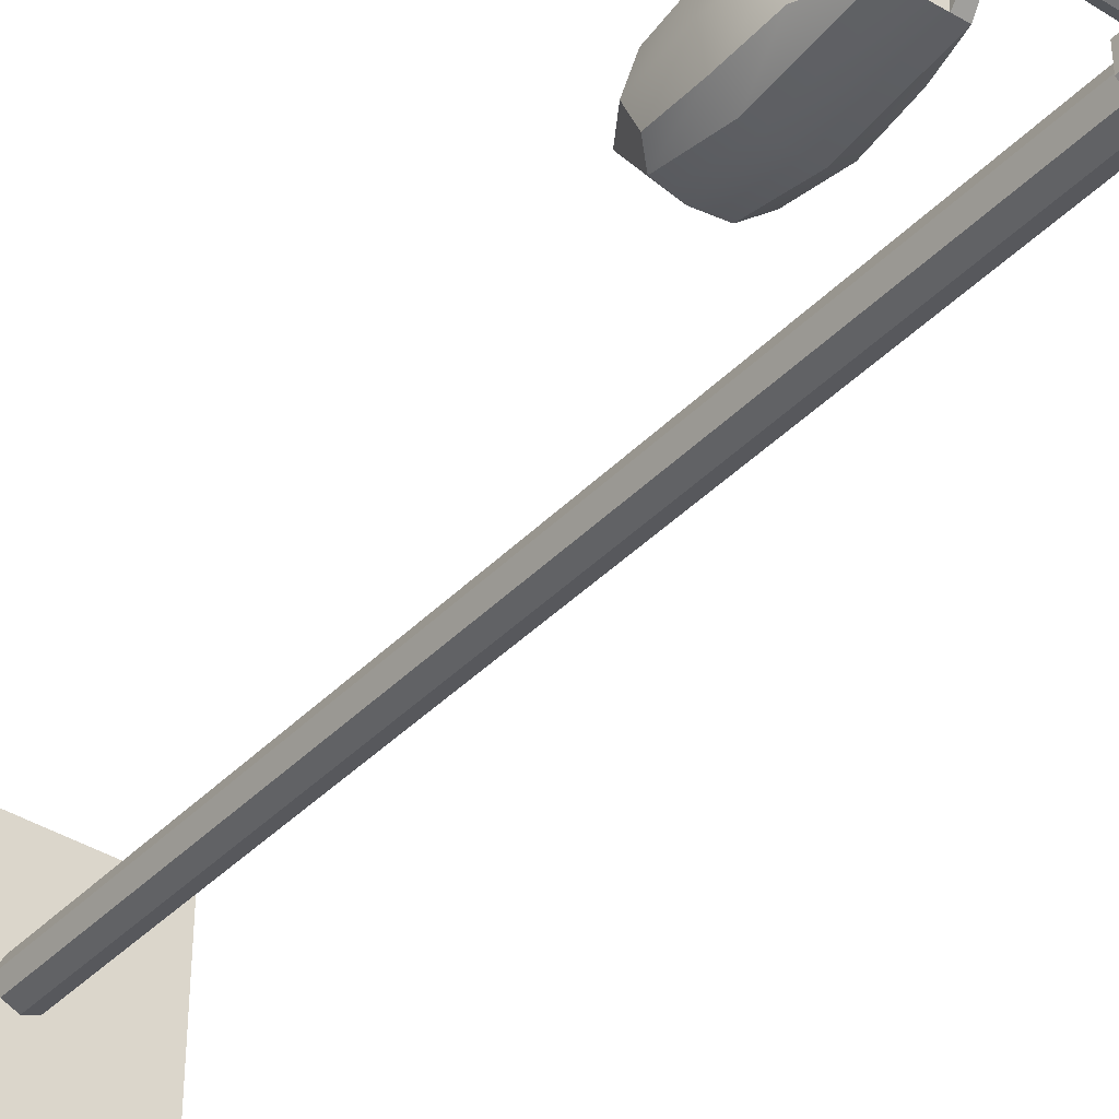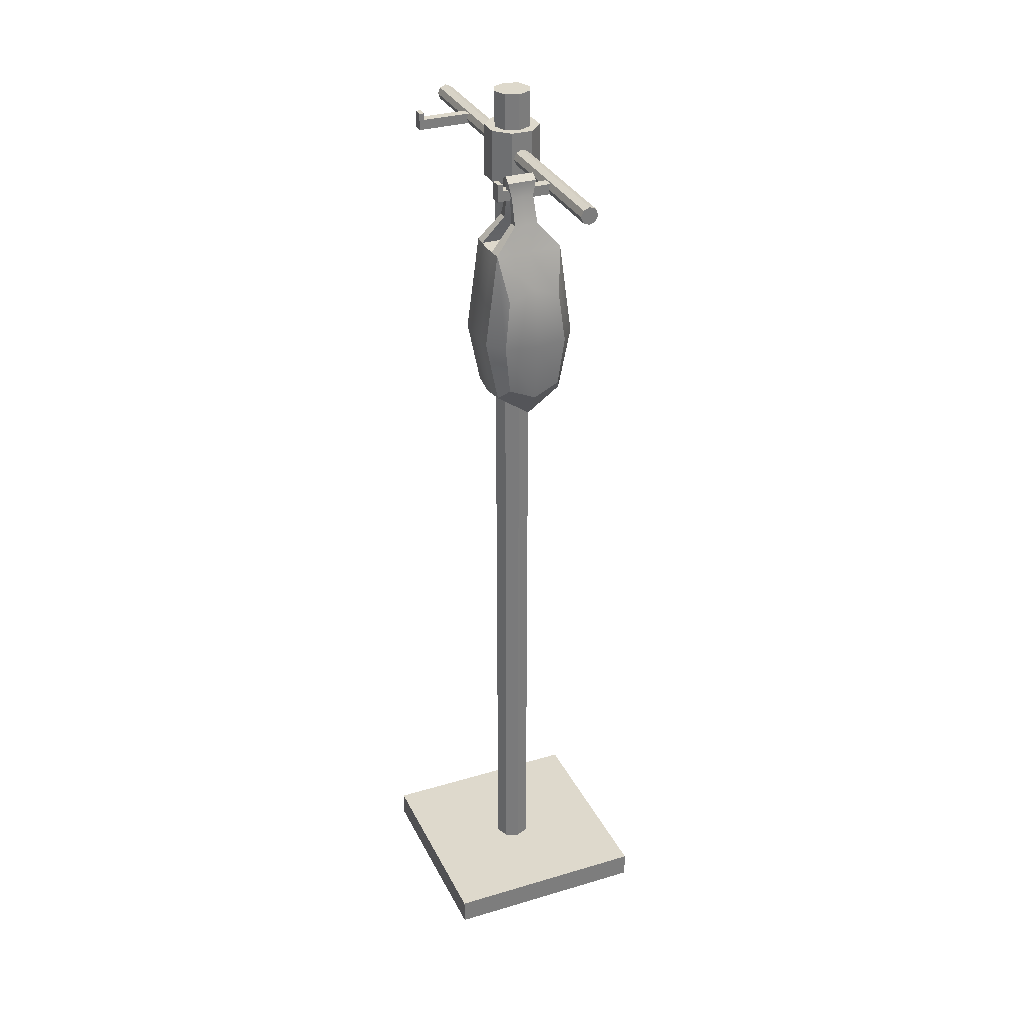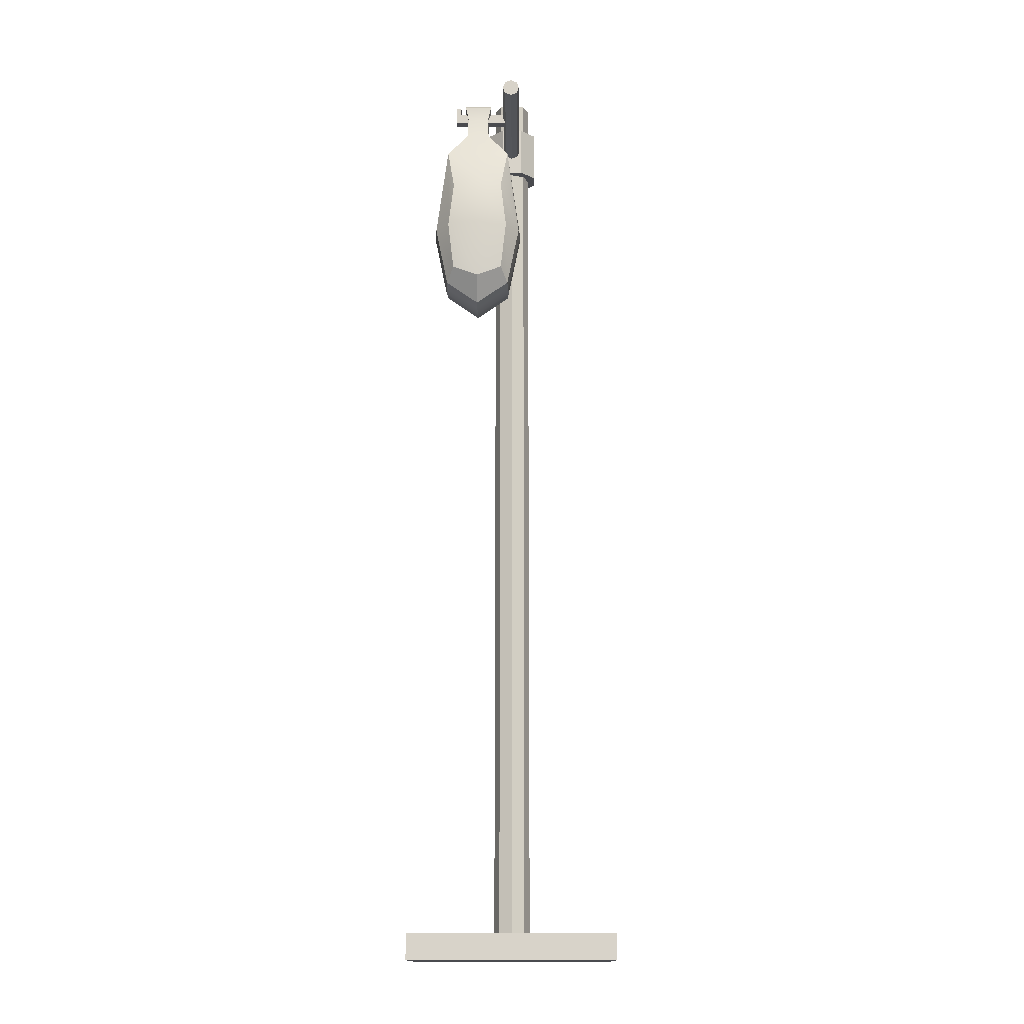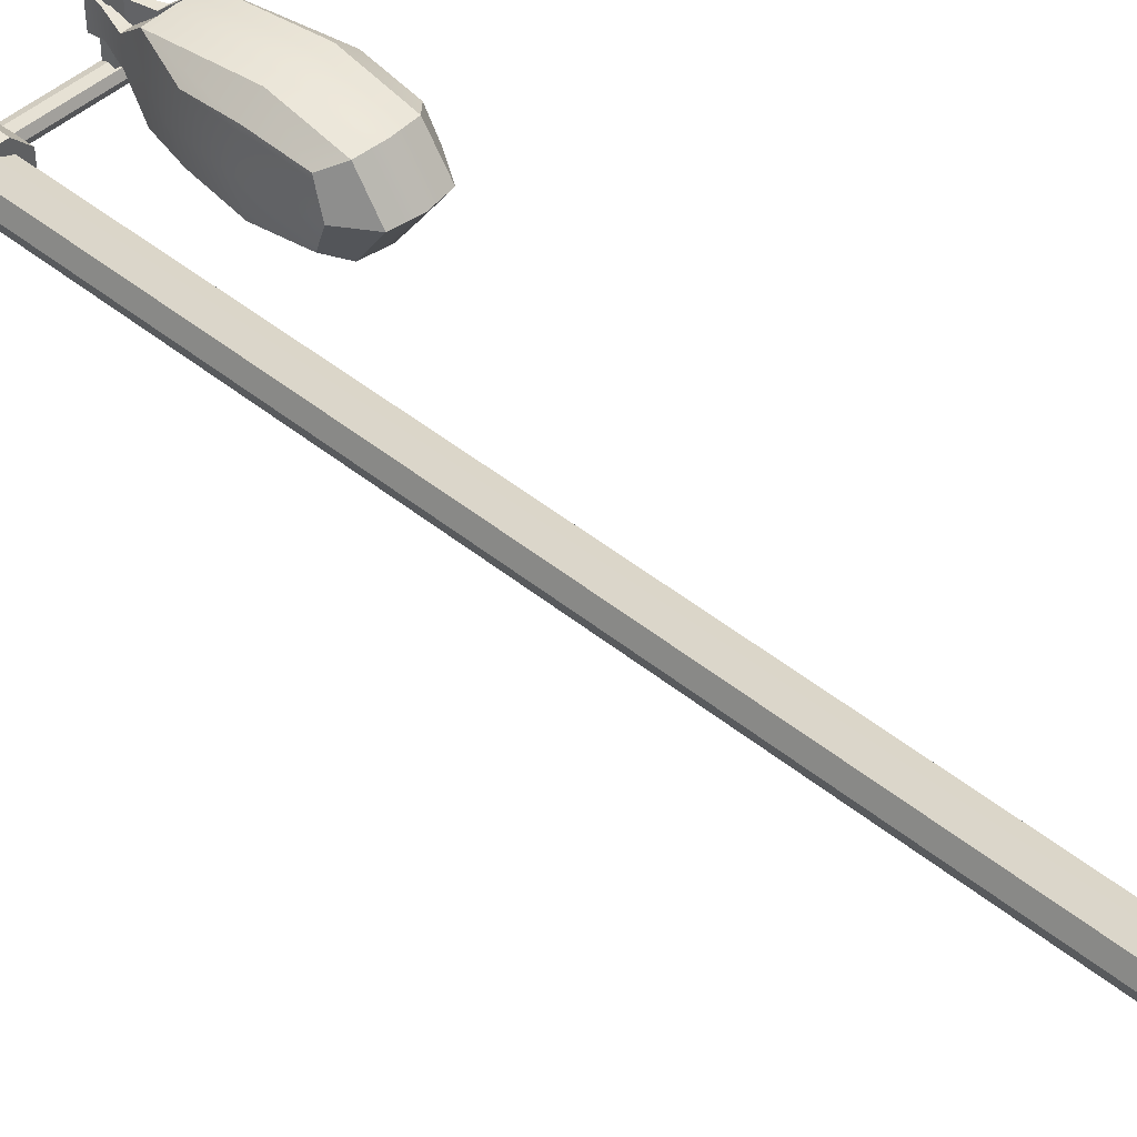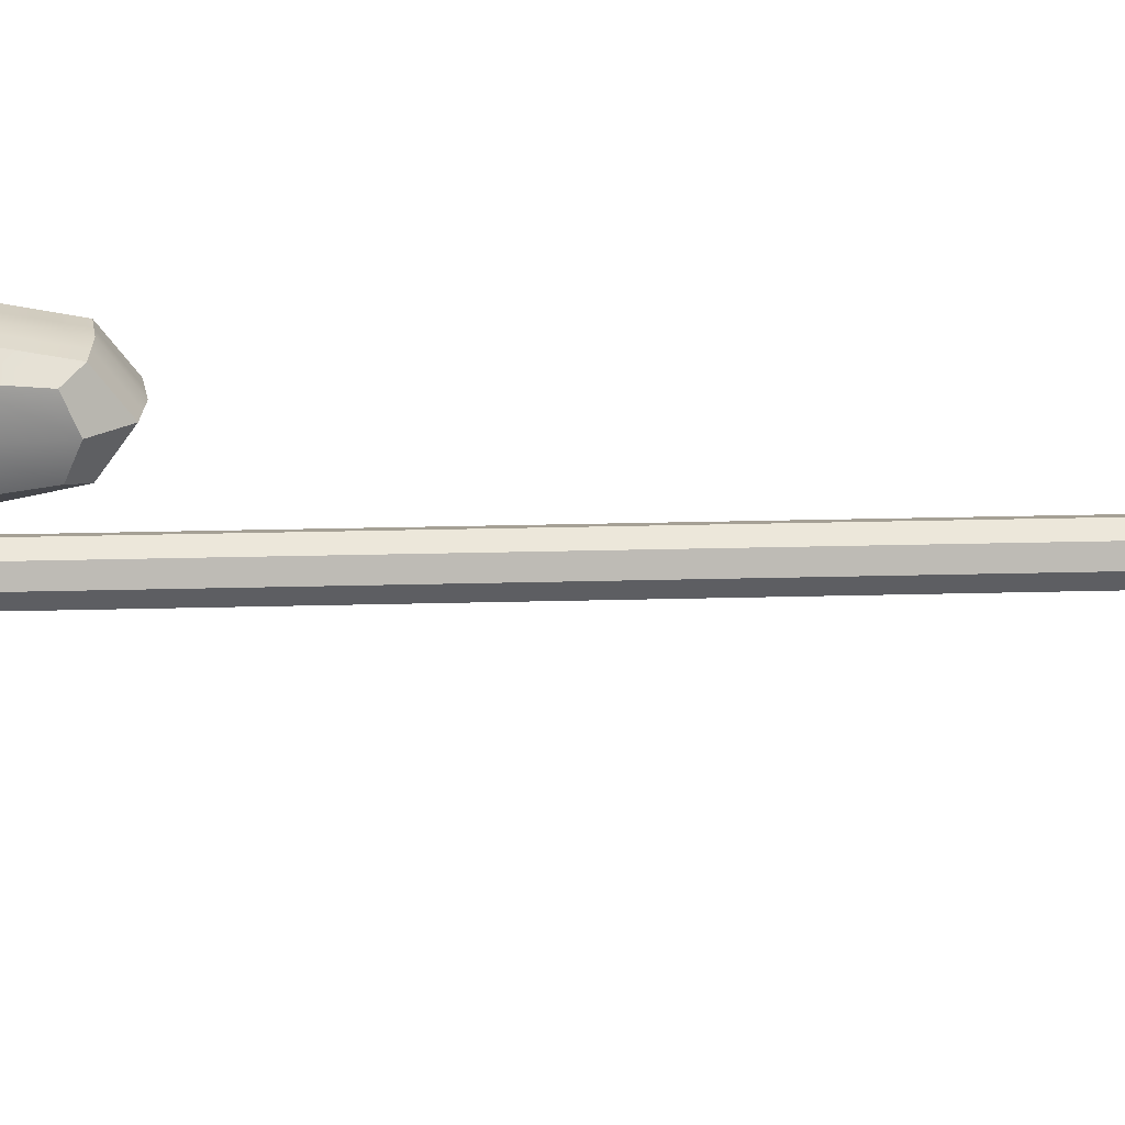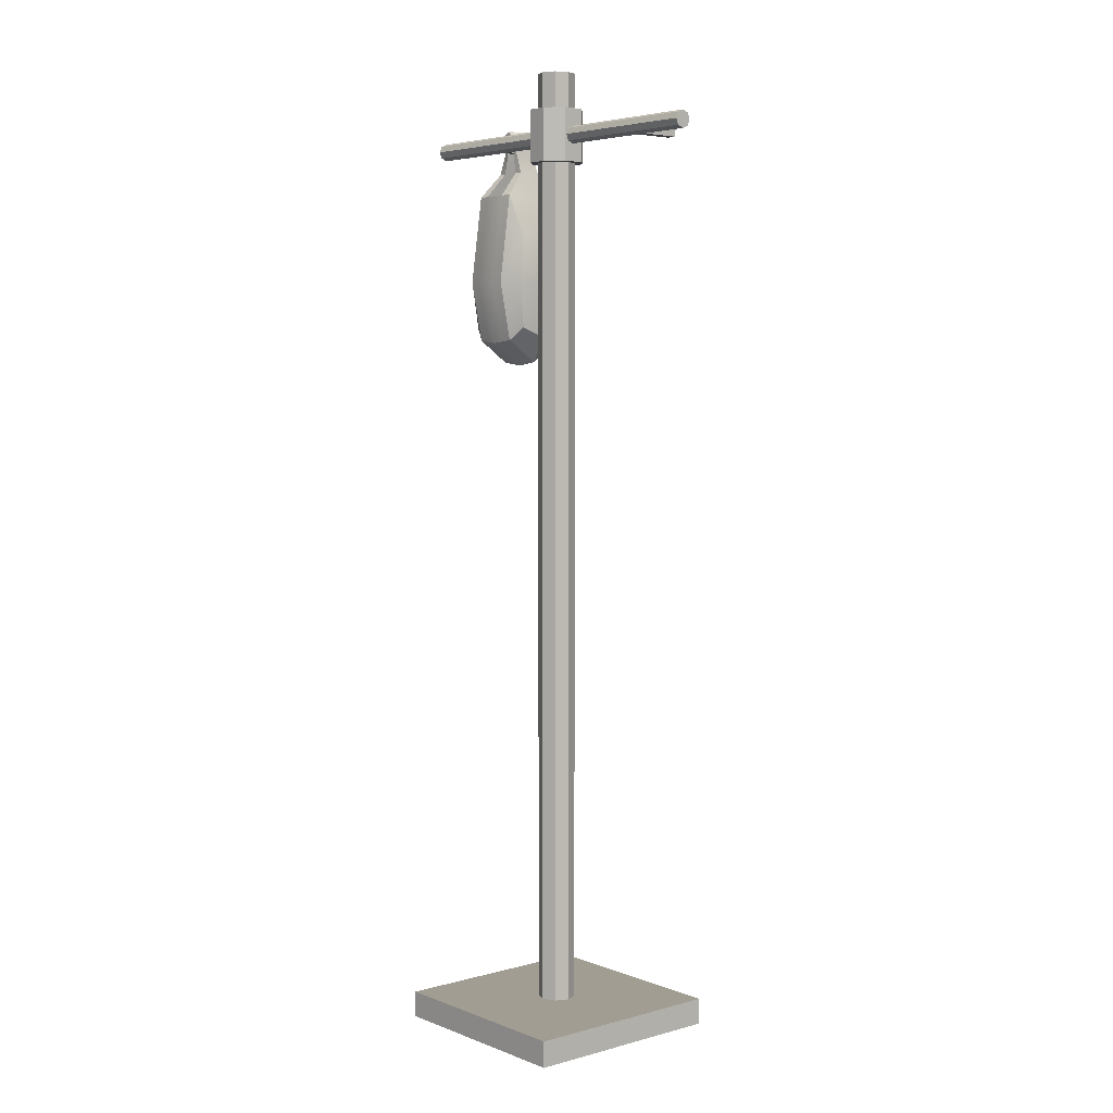
<metadata>
{"format":"obj","ext":"obj","renderer":"f3d","projection":"perspective","resolution":1024,"background":"white","views":[{"elev":-39.0,"azim":141.6,"up":"+Z"},{"elev":31.9,"azim":67.2,"up":"+Y"},{"elev":-14.3,"azim":90.4,"up":"+Y"},{"elev":44.7,"azim":-46.4,"up":"+Z"},{"elev":28.5,"azim":-92.2,"up":"+Z"},{"elev":4.9,"azim":-130.3,"up":"+Y"}]}
</metadata>
<code>
o Cube.003
v 0.2709 1.346 0.1177
v 0.2709 1.526 0.1177
v 0.2709 1.346 0.02119
v 0.2709 1.526 0.02119
v 0.1985 1.316 0.005106
v 0.1985 1.608 0.005106
v 0.1985 1.316 0.1338
v 0.1985 1.608 0.1338
v 0.1261 1.346 0.1177
v 0.1261 1.526 0.1177
v 0.1261 1.346 0.02119
v 0.1261 1.526 0.02119
v 0.2437 1.608 0.007862
v 0.2762 1.436 0.01062
v 0.2762 1.326 0.06946
v 0.2762 1.545 0.06946
v 0.2762 1.436 0.1283
v 0.2437 1.321 0.131
v 0.2437 1.321 0.007862
v 0.2437 1.608 0.131
v 0.1985 1.436 0.1579
v 0.1985 1.608 0.06946
v 0.1985 1.436 -0.01902
v 0.1985 1.271 0.06946
v 0.1533 1.608 0.007862
v 0.1209 1.436 0.01062
v 0.1209 1.326 0.06946
v 0.1209 1.545 0.06946
v 0.1209 1.436 0.1283
v 0.1533 1.321 0.131
v 0.1533 1.321 0.007862
v 0.1533 1.608 0.131
v 0.2443 1.436 -0.0153
v 0.2873 1.436 0.06946
v 0.2443 1.278 0.06946
v 0.2443 1.436 0.1542
v 0.2443 1.608 0.06946
v 0.1528 1.436 -0.0153
v 0.1098 1.436 0.06946
v 0.1528 1.278 0.06946
v 0.1528 1.436 0.1542
v 0.1528 1.608 0.06946
v 0.1759 1.608 0.006484
v 0.1759 1.319 0.1324
v 0.1759 1.319 0.006484
v 0.1759 1.608 0.1324
v 0.1757 1.436 -0.01716
v 0.1757 1.275 0.06946
v 0.1757 1.436 0.1561
v 0.1757 1.608 0.06946
v 0.2211 1.608 0.006484
v 0.2211 1.319 0.1324
v 0.2211 1.319 0.006484
v 0.2211 1.608 0.1324
v 0.2214 1.436 -0.01716
v 0.2214 1.275 0.06946
v 0.2214 1.436 0.1561
v 0.2214 1.608 0.06946
v 0.2061 1.701 0.04848
v 0.2136 1.701 0.04893
v 0.191 1.701 0.04848
v 0.1835 1.701 0.04893
v 0.2138 1.701 0.06946
v 0.2062 1.701 0.06946
v 0.2136 1.701 0.08998
v 0.1835 1.701 0.08998
v 0.1833 1.701 0.06946
v 0.1909 1.701 0.06946
v 0.191 1.701 0.09044
v 0.2061 1.701 0.09044
v 0.1851 1.728 0.04278
v 0.1985 1.738 0.04278
v 0.212 1.728 0.04278
v 0.2122 1.729 0.06946
v 0.1985 1.738 0.06946
v 0.1849 1.729 0.06946
v 0.212 1.728 0.09613
v 0.1985 1.738 0.09613
v 0.1851 1.728 0.09613
v 0.2053 1.715 0.09673
v 0.1985 1.72 0.09673
v 0.1918 1.715 0.09673
v 0.2053 1.715 0.06946
v 0.1985 1.72 0.06946
v 0.1917 1.715 0.06946
v 0.2053 1.715 0.04218
v 0.1985 1.72 0.04218
v 0.1918 1.715 0.04218
v 0.1661 1.655 0.09131
v 0.1658 1.655 0.06946
v 0.1823 1.655 0.04711
v 0.1822 1.655 0.06946
v 0.1661 1.655 0.0476
v 0.1823 1.655 0.0918
v 0.2149 1.655 0.06946
v 0.2147 1.655 0.0918
v 0.2147 1.655 0.04711
v 0.2309 1.655 0.0476
v 0.2313 1.655 0.06946
v 0.2309 1.655 0.09131
f 53 55 33 19
f 55 51 13 33
f 33 13 4 14
f 19 33 14 3
f 3 14 34 15
f 14 4 16 34
f 34 16 2 17
f 15 34 17 1
f 53 19 35 56
f 19 3 15 35
f 35 15 1 18
f 56 35 18 52
f 1 17 36 18
f 17 2 20 36
f 57 54 8 21
f 52 57 21 7
f 4 13 37 16
f 51 6 22 58
f 58 22 8 54
f 16 37 20 2
f 45 31 38 47
f 31 11 26 38
f 38 26 12 25
f 47 38 25 43
f 11 27 39 26
f 27 9 29 39
f 39 29 10 28
f 26 39 28 12
f 45 48 40 31
f 48 44 30 40
f 40 30 9 27
f 31 40 27 11
f 9 30 41 29
f 44 7 21 49
f 49 21 8 46
f 29 41 32 10
f 12 28 42 25
f 28 10 32 42
f 50 46 8 22
f 43 50 22 6
f 92 91 61 68
f 97 95 64 59
f 41 49 46 32
f 30 44 49 41
f 24 7 44 48
f 5 24 48 45
f 23 47 43 6
f 5 45 47 23
f 90 89 66 67
f 95 96 70 64
f 18 36 57 52
f 36 20 54 57
f 24 56 52 7
f 5 53 56 24
f 23 6 51 55
f 5 23 55 53
f 69 68 85 82
f 66 69 82 79
f 67 66 79 76
f 62 67 76 71
f 98 97 59 60
f 91 93 62 61
f 100 99 63 65
f 96 100 65 70
f 94 92 68 69
f 93 90 67 62
f 89 94 69 66
f 99 98 60 63
f 68 61 88 85
f 61 62 71 88
f 71 76 75 72
f 72 75 74 73
f 73 74 63 60
f 76 79 78 75
f 75 78 77 74
f 74 77 65 63
f 79 82 81 78
f 78 81 80 77
f 77 80 70 65
f 82 85 84 81
f 81 84 83 80
f 80 83 64 70
f 85 88 87 84
f 84 87 86 83
f 83 86 59 64
f 88 71 72 87
f 87 72 73 86
f 86 73 60 59
f 32 46 94 89
f 25 42 90 93
f 46 50 92 94
f 43 25 93 91
f 42 32 89 90
f 50 43 91 92
f 37 13 98 99
f 54 20 100 96
f 20 37 99 100
f 13 51 97 98
f 58 54 96 95
f 51 58 95 97
o Cube.001
v 0.1889 1.695 0.07055
v 0.1889 1.715 0.07055
v 0.1889 1.695 0.006611
v 0.1889 1.715 0.006611
v 0.2082 1.695 0.07055
v 0.2082 1.715 0.07055
v 0.2082 1.695 0.006611
v 0.2082 1.715 0.006611
v 0.1889 1.695 0.1057
v 0.1889 1.715 0.1057
v 0.2082 1.715 0.1057
v 0.2082 1.695 0.1057
v 0.1889 1.695 0.1154
v 0.1889 1.715 0.1154
v 0.2082 1.715 0.1154
v 0.2082 1.695 0.1154
v 0.2082 1.728 0.1057
v 0.1889 1.728 0.1057
v 0.2082 1.728 0.1154
v 0.1889 1.728 0.1154
v -0.2 -0.02499 0.2
v -0.02501 0.02499 0.02501
v -0.2 -0.02499 -0.2
v -0.02501 0.02499 -0.02501
v 0.2 -0.02499 0.2
v 0.02501 0.02499 0.02501
v 0.2 -0.02499 -0.2
v 0.02501 0.02499 -0.02501
v -0.2 0.02499 0.2
v -0.2 0.02499 -0.2
v 0.2 0.02499 -0.2
v 0.2 0.02499 0.2
v -0.03537 0.02499 0
v -0 0.02499 -0.03537
v 0.03537 0.02499 0
v -0 0.02499 0.03537
v -0.03537 1.824 0
v -0.02501 1.824 -0.02501
v -0 1.824 -0.03537
v 0.02501 1.824 -0.02501
v 0.03537 1.824 0
v 0.02501 1.824 0.02501
v -0 1.824 0.03537
v -0.02501 1.824 0.02501
v -0 1.824 0
v -0.2082 1.696 0.07081
v -0.2082 1.715 0.07081
v -0.2082 1.696 0.006877
v -0.2082 1.715 0.006877
v -0.1889 1.696 0.07081
v -0.1889 1.715 0.07081
v -0.1889 1.696 0.006877
v -0.1889 1.715 0.006877
v -0.2082 1.696 0.106
v -0.2082 1.715 0.106
v -0.1889 1.715 0.106
v -0.1889 1.696 0.106
v -0.2082 1.696 0.1156
v -0.2082 1.715 0.1156
v -0.1889 1.715 0.1156
v -0.1889 1.696 0.1156
v -0.1889 1.728 0.106
v -0.2082 1.728 0.106
v -0.1889 1.728 0.1156
v -0.2082 1.728 0.1156
v -0.03537 1.655 0
v -0.02501 1.655 -0.02501
v -0 1.655 -0.03537
v 0.02501 1.655 -0.02501
v 0.03537 1.655 0
v 0.02501 1.655 0.02501
v -0 1.655 0.03537
v -0.02501 1.655 0.02501
v -0.04854 1.693 0.01167
v -0.04854 1.693 -0.01167
v -0.02011 1.655 -0.04854
v 0.02011 1.655 -0.04854
v 0.04854 1.693 -0.01172
v 0.04854 1.693 0.01172
v 0.02011 1.655 0.04854
v -0.02011 1.655 0.04854
v -0.03537 1.755 0
v -0.02501 1.755 -0.02501
v -0 1.755 -0.03537
v 0.02501 1.755 -0.02501
v 0.03537 1.755 0
v 0.02501 1.755 0.02501
v -0 1.755 0.03537
v -0.02501 1.755 0.02501
v -0.04854 1.717 0.01167
v -0.04854 1.717 -0.01167
v -0.02011 1.755 -0.04854
v 0.02011 1.755 -0.04854
v 0.04854 1.717 -0.01172
v 0.04854 1.717 0.01172
v 0.02011 1.755 0.04854
v -0.02011 1.755 0.04854
v 0.04854 1.655 -0.02011
v 0.04854 1.655 0.02011
v 0.04854 1.755 -0.02011
v 0.04854 1.755 0.02011
v 0.04854 1.689 0
v 0.04854 1.722 0
v 0.04854 1.705 -0.01657
v 0.04854 1.705 0.01657
v 0.3485 1.689 0
v 0.3485 1.693 0.01172
v 0.3485 1.722 0
v 0.3485 1.717 0.01172
v 0.3485 1.705 -0.01657
v 0.3485 1.717 -0.01172
v 0.3485 1.705 0.01657
v 0.3485 1.693 -0.01172
v -0.04854 1.655 0.02011
v -0.04854 1.655 -0.02011
v -0.04854 1.755 0.02011
v -0.04854 1.755 -0.02011
v -0.04854 1.689 0
v -0.04854 1.722 0
v -0.04854 1.705 -0.0165
v -0.04854 1.705 0.0165
v -0.3485 1.689 0
v -0.3485 1.693 -0.01167
v -0.3485 1.722 0
v -0.3485 1.717 -0.01167
v -0.3485 1.705 -0.0165
v -0.3485 1.705 0.0165
v -0.3485 1.693 0.01167
v -0.3485 1.717 0.01167
f 101 102 104 103
f 103 104 108 107
f 107 108 106 105
f 101 105 112 109
f 103 107 105 101
f 108 104 102 106
f 111 110 118 117
f 106 102 110 111
f 105 106 111 112
f 102 101 109 110
f 116 115 114 113
f 112 111 115 116
f 109 112 116 113
f 110 109 113 114
f 117 118 120 119
f 110 114 120 118
f 115 111 117 119
f 114 115 119 120
f 121 129 130 123
f 123 130 131 127
f 127 131 132 125
f 125 132 129 121
f 123 127 125 121
f 136 126 142 143
f 122 133 124 130 129
f 124 134 128 131 130
f 128 135 126 132 131
f 126 136 122 129 132
f 126 135 141 142
f 133 122 144 137
f 135 128 140 141
f 145 137 144 143
f 141 145 143 142
f 140 139 145 141
f 139 138 137 145
f 124 133 137 138
f 134 124 138 139
f 122 136 143 144
f 128 134 139 140
f 146 147 149 148
f 148 149 153 152
f 152 153 151 150
f 146 150 157 154
f 148 152 150 146
f 153 149 147 151
f 156 155 163 162
f 151 147 155 156
f 150 151 156 157
f 147 146 154 155
f 161 160 159 158
f 157 156 160 161
f 154 157 161 158
f 155 154 158 159
f 162 163 165 164
f 155 159 165 163
f 160 156 162 164
f 159 160 164 165
f 167 166 214 215
f 172 171 199 180
f 168 167 215 176
f 173 172 180 181
f 169 168 176 177
f 170 169 177 198
f 166 173 181 214
f 171 170 198 199
f 183 217 216 182
f 188 196 201 187
f 184 192 217 183
f 189 197 196 188
f 185 193 192 184
f 186 200 193 185
f 182 216 197 189
f 187 201 200 186
f 177 193 200 198
f 172 188 187 171
f 167 183 182 166
f 199 201 196 180
f 219 224 229 190
f 169 185 184 168
f 176 192 193 177
f 171 187 186 170
f 203 208 211 194
f 173 189 188 172
f 180 196 197 181
f 166 182 189 173
f 181 197 216 214
f 168 184 183 167
f 215 217 192 176
f 170 186 185 169
f 179 199 198 178 202
f 194 200 201 195 203
f 178 198 200 194 204
f 195 201 199 179 205
f 202 206 207 179
f 205 212 209 195
f 194 211 210 204
f 207 206 213 210 211 208 209 212
f 202 178 204 194 203 195 205 179
f 179 207 212 205
f 195 209 208 203
f 204 210 213 178
f 178 213 206 202
f 175 215 214 174 218
f 190 216 217 191 219
f 191 217 215 175 220
f 174 214 216 190 221
f 218 222 223 175
f 190 229 227 221
f 220 226 225 191
f 223 222 228 227 229 224 225 226
f 218 175 220 191 219 190 221 174
f 221 227 228 174
f 191 225 224 219
f 175 223 226 220
f 174 228 222 218

</code>
